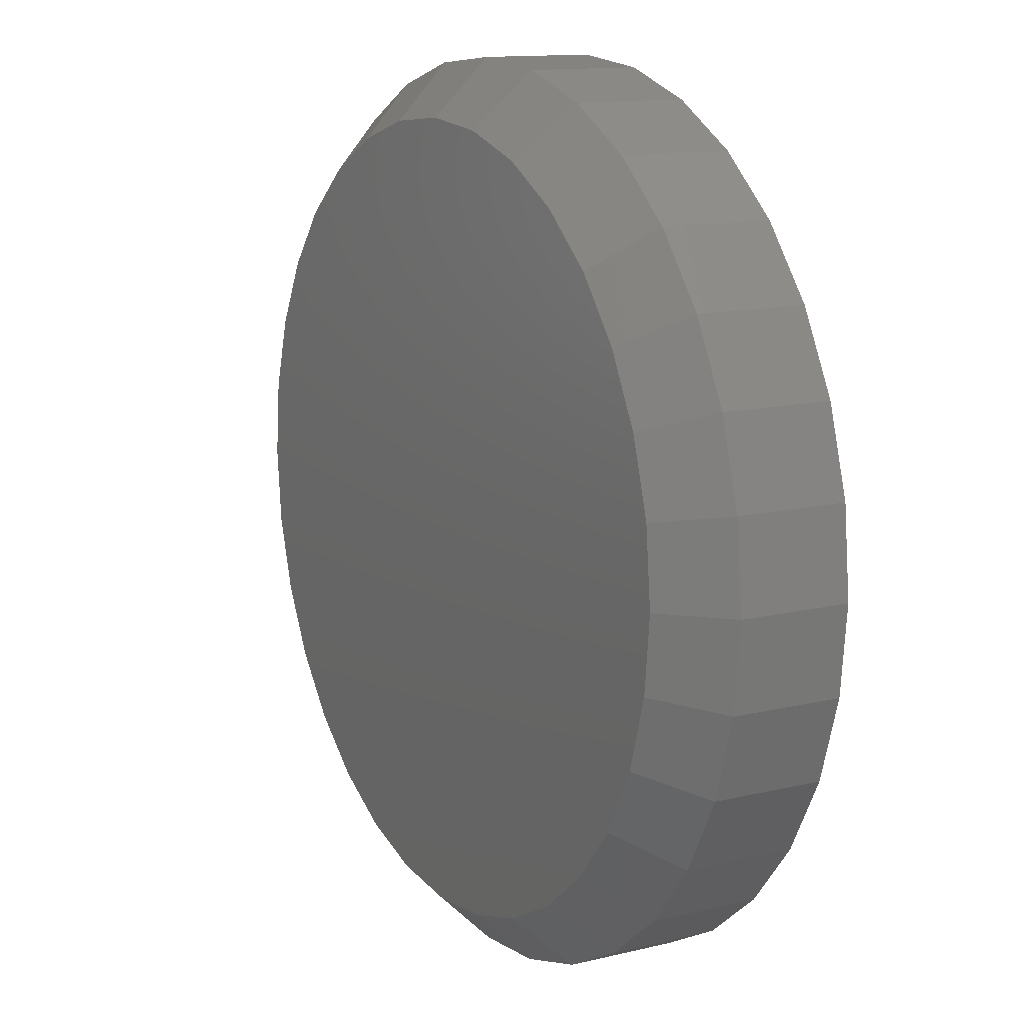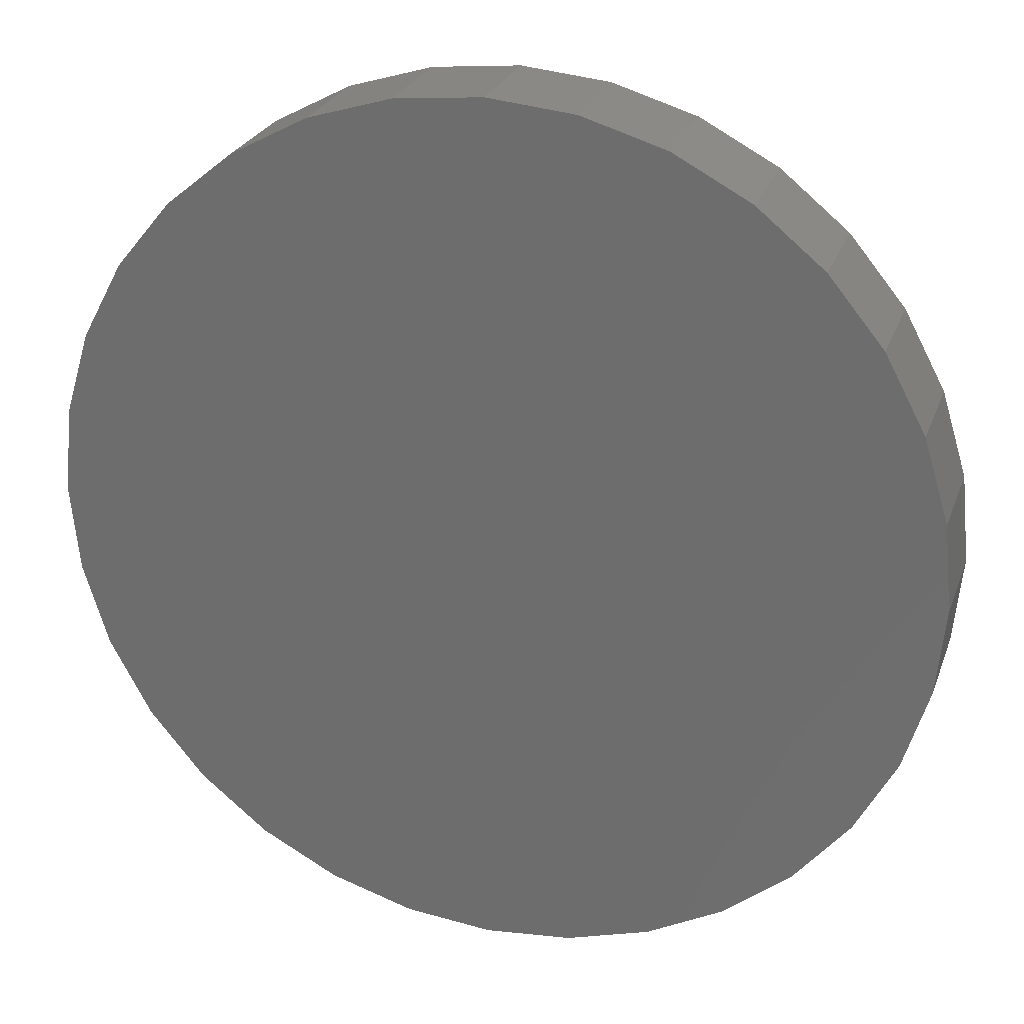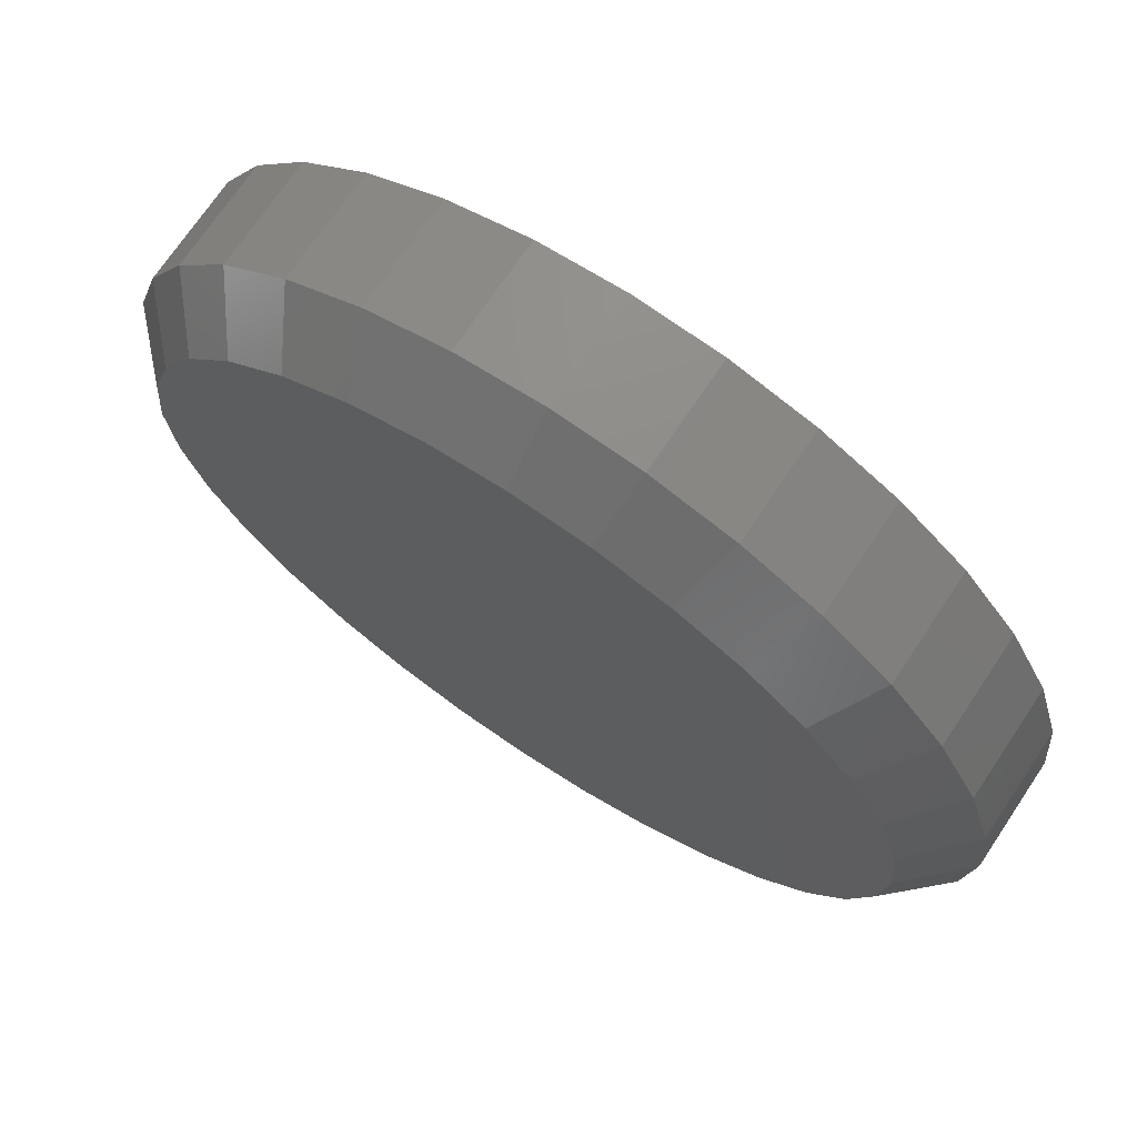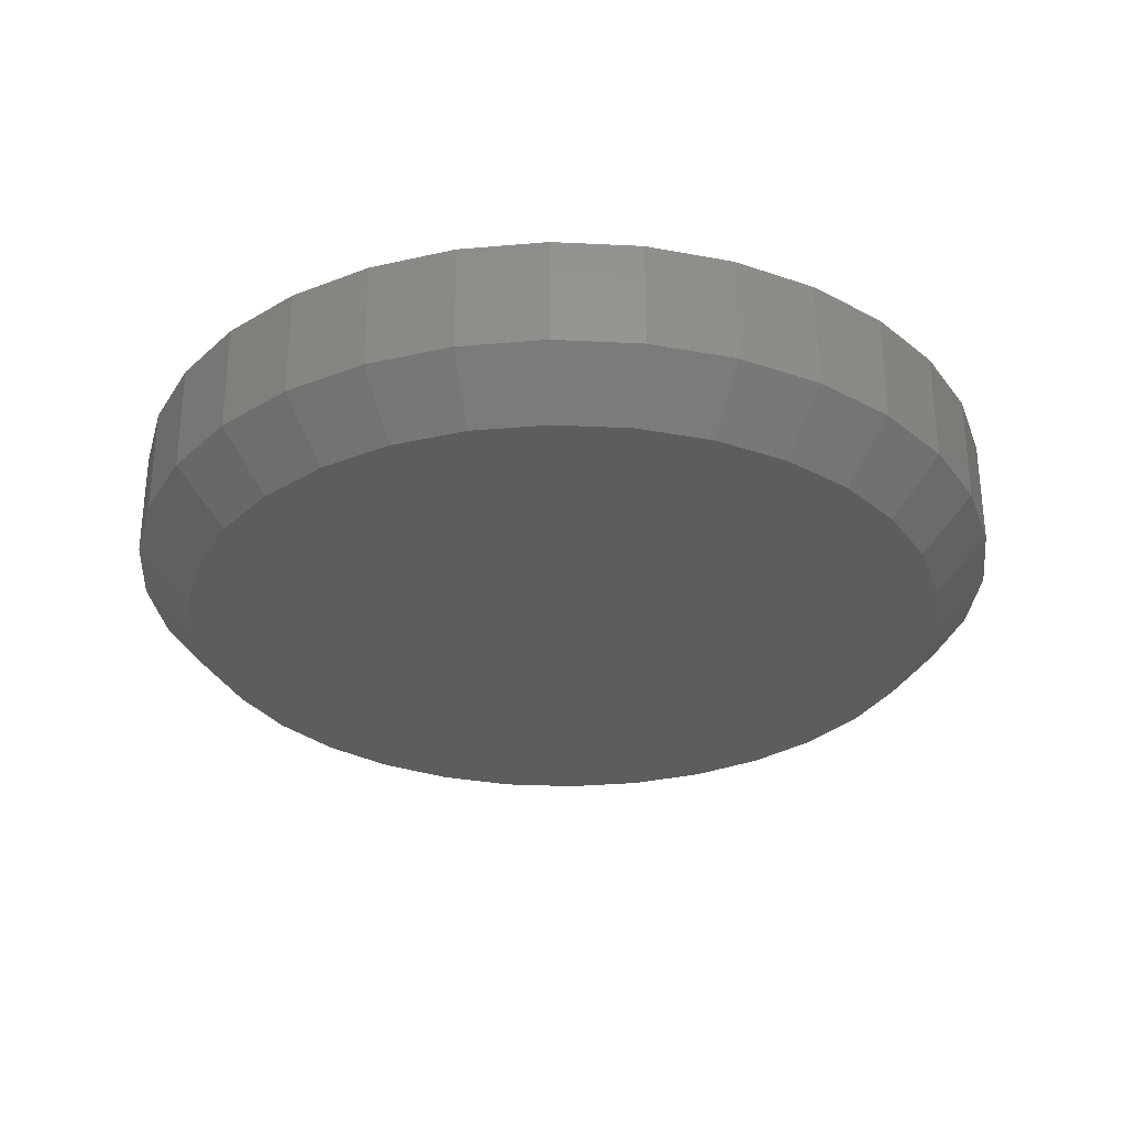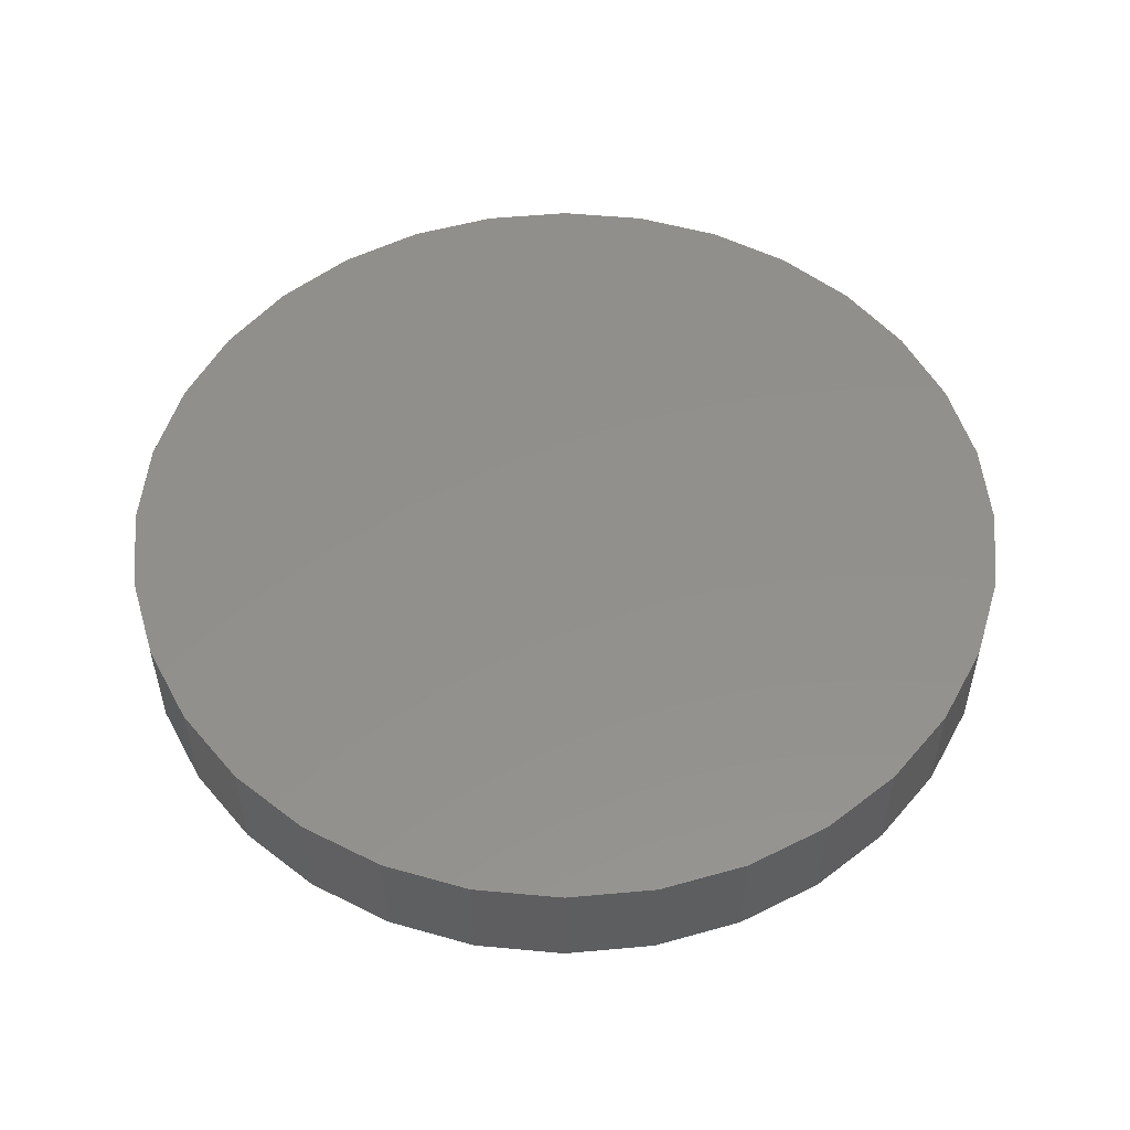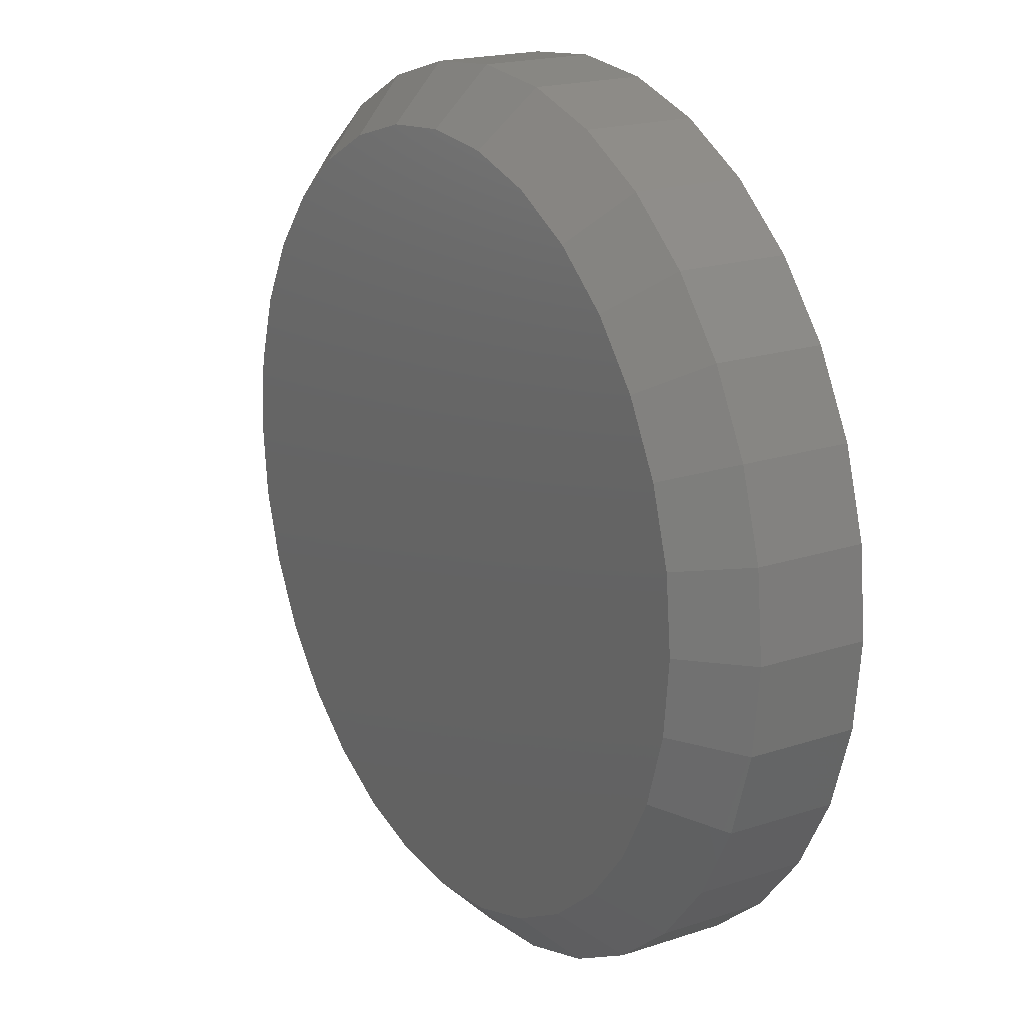
<metadata>
{"format":"stl","ext":"stl","renderer":"f3d","projection":"perspective","resolution":1024,"background":"white","views":[{"elev":12.9,"azim":-118.9,"up":"+Y"},{"elev":25.6,"azim":17.4,"up":"+Y"},{"elev":71.6,"azim":-146.2,"up":"+Y"},{"elev":-30.2,"azim":80.3,"up":"+Z"},{"elev":53.1,"azim":146.3,"up":"+Z"},{"elev":19.4,"azim":-121.6,"up":"+Y"}]}
</metadata>
<code>
# stl→obj: 96 verts, 188 faces
v 0.6316 0.158 0
v 0.6424 0.1569 0
v 0.6208 0.1569 0
v 0.6104 0.1538 0
v 0.6528 0.1538 0
v 0.6008 0.1486 0
v 0.6623 0.1486 0
v 0.5924 0.1418 0
v 0.6707 0.1418 0
v 0.5856 0.1334 0
v 0.6776 0.1334 0
v 0.5804 0.1238 0
v 0.6827 0.1238 0
v 0.6776 0.07188 0
v 0.5856 0.07188 0
v 0.6827 0.08145 0
v 0.5924 0.0635 0
v 0.6707 0.0635 0
v 0.6008 0.05661 0
v 0.6623 0.05661 0
v 0.6104 0.0515 0
v 0.6528 0.0515 0
v 0.6208 0.04835 0
v 0.6424 0.04835 0
v 0.6316 0.04729 0
v 0.5804 0.08145 0
v 0.5773 0.09183 0
v 0.6859 0.09183 0
v 0.5762 0.1026 0
v 0.6869 0.1026 0
v 0.5773 0.1134 0
v 0.6859 0.1134 0
v 0.6947 0.1026 0.007812
v 0.6947 0.1026 0.02344
v 0.6935 0.09031 0.007812
v 0.6935 0.09031 0.02344
v 0.6899 0.07846 0.007812
v 0.6899 0.07846 0.02344
v 0.6841 0.06754 0.007812
v 0.6841 0.06754 0.02344
v 0.6762 0.05797 0.007812
v 0.6762 0.05797 0.02344
v 0.6667 0.05012 0.007812
v 0.6667 0.05012 0.02344
v 0.6557 0.04428 0.007812
v 0.6557 0.04428 0.02344
v 0.6439 0.04069 0.007812
v 0.6439 0.04069 0.02344
v 0.6316 0.03947 0.007812
v 0.6316 0.03947 0.02344
v 0.6193 0.04069 0.007812
v 0.6193 0.04069 0.02344
v 0.6074 0.04428 0.007812
v 0.6074 0.04428 0.02344
v 0.5965 0.05012 0.007812
v 0.5965 0.05012 0.02344
v 0.5869 0.05797 0.007812
v 0.5869 0.05797 0.02344
v 0.5791 0.06754 0.007812
v 0.5791 0.06754 0.02344
v 0.5732 0.07846 0.007812
v 0.5732 0.07846 0.02344
v 0.5696 0.09031 0.007812
v 0.5696 0.09031 0.02344
v 0.5684 0.1026 0.007812
v 0.5684 0.1026 0.02344
v 0.5696 0.115 0.007812
v 0.5696 0.115 0.02344
v 0.5732 0.1268 0.007812
v 0.5732 0.1268 0.02344
v 0.5791 0.1377 0.007812
v 0.5791 0.1377 0.02344
v 0.5869 0.1473 0.007812
v 0.5869 0.1473 0.02344
v 0.5965 0.1551 0.007812
v 0.5965 0.1551 0.02344
v 0.6074 0.161 0.007812
v 0.6074 0.161 0.02344
v 0.6193 0.1646 0.007812
v 0.6193 0.1646 0.02344
v 0.6316 0.1658 0.007812
v 0.6316 0.1658 0.02344
v 0.6439 0.1646 0.007812
v 0.6439 0.1646 0.02344
v 0.6557 0.161 0.007812
v 0.6557 0.161 0.02344
v 0.6667 0.1551 0.007812
v 0.6667 0.1551 0.02344
v 0.6762 0.1473 0.007812
v 0.6762 0.1473 0.02344
v 0.6841 0.1377 0.007812
v 0.6841 0.1377 0.02344
v 0.6899 0.1268 0.007812
v 0.6899 0.1268 0.02344
v 0.6935 0.115 0.007812
v 0.6935 0.115 0.02344
f 1 2 3
f 4 3 2
f 5 4 2
f 6 4 5
f 7 6 5
f 8 6 7
f 9 8 7
f 10 8 9
f 11 10 9
f 12 10 11
f 13 12 11
f 14 15 16
f 17 15 14
f 18 17 14
f 19 17 18
f 20 19 18
f 21 19 20
f 22 21 20
f 23 21 22
f 24 23 22
f 25 23 24
f 15 26 16
f 16 26 27
f 16 27 28
f 28 27 29
f 28 29 30
f 30 29 31
f 30 31 32
f 32 31 12
f 32 12 13
f 33 34 35
f 35 34 36
f 35 36 37
f 37 36 38
f 37 38 39
f 39 38 40
f 39 40 41
f 41 40 42
f 41 42 43
f 43 42 44
f 43 44 45
f 45 44 46
f 45 46 47
f 47 46 48
f 47 48 49
f 49 48 50
f 49 50 51
f 51 50 52
f 51 52 53
f 53 52 54
f 53 54 55
f 55 54 56
f 55 56 57
f 57 56 58
f 57 58 59
f 59 58 60
f 59 60 61
f 61 60 62
f 61 62 63
f 63 62 64
f 63 64 65
f 65 64 66
f 65 66 67
f 67 66 68
f 67 68 69
f 69 68 70
f 69 70 71
f 71 70 72
f 71 72 73
f 73 72 74
f 73 74 75
f 75 74 76
f 75 76 77
f 77 76 78
f 77 78 79
f 79 78 80
f 79 80 81
f 81 80 82
f 81 82 83
f 83 82 84
f 83 84 85
f 85 84 86
f 85 86 87
f 87 86 88
f 87 88 89
f 89 88 90
f 89 90 91
f 91 90 92
f 91 92 93
f 93 92 94
f 93 94 95
f 95 94 96
f 95 96 33
f 33 96 34
f 29 63 65
f 29 27 63
f 33 28 30
f 33 35 28
f 26 61 63
f 26 63 27
f 15 57 59
f 59 61 15
f 15 61 26
f 21 53 55
f 21 55 19
f 55 17 19
f 23 49 51
f 51 53 23
f 23 53 21
f 22 45 47
f 22 47 24
f 47 25 24
f 20 41 43
f 43 45 20
f 20 45 22
f 16 37 39
f 16 39 14
f 39 18 14
f 35 37 28
f 28 37 16
f 57 15 17
f 17 55 57
f 49 23 25
f 25 47 49
f 41 20 18
f 18 39 41
f 30 95 33
f 30 32 95
f 65 31 29
f 65 67 31
f 13 93 95
f 13 95 32
f 11 89 91
f 91 93 11
f 11 93 13
f 5 85 87
f 5 87 7
f 87 9 7
f 2 81 83
f 83 85 2
f 2 85 5
f 4 77 79
f 4 79 3
f 79 1 3
f 6 73 75
f 75 77 6
f 6 77 4
f 12 69 71
f 12 71 10
f 71 8 10
f 67 69 31
f 31 69 12
f 89 11 9
f 9 87 89
f 81 2 1
f 1 79 81
f 73 6 8
f 8 71 73
f 80 84 82
f 84 80 78
f 84 78 86
f 86 78 76
f 86 76 88
f 88 76 74
f 88 74 90
f 90 74 72
f 90 72 92
f 40 58 42
f 42 58 56
f 42 56 44
f 44 56 54
f 44 54 46
f 46 54 52
f 46 52 48
f 48 52 50
f 92 72 94
f 94 72 70
f 94 70 96
f 96 70 68
f 96 68 34
f 34 68 66
f 34 66 36
f 36 66 64
f 36 64 38
f 38 64 62
f 38 62 40
f 40 62 60
f 40 60 58

</code>
